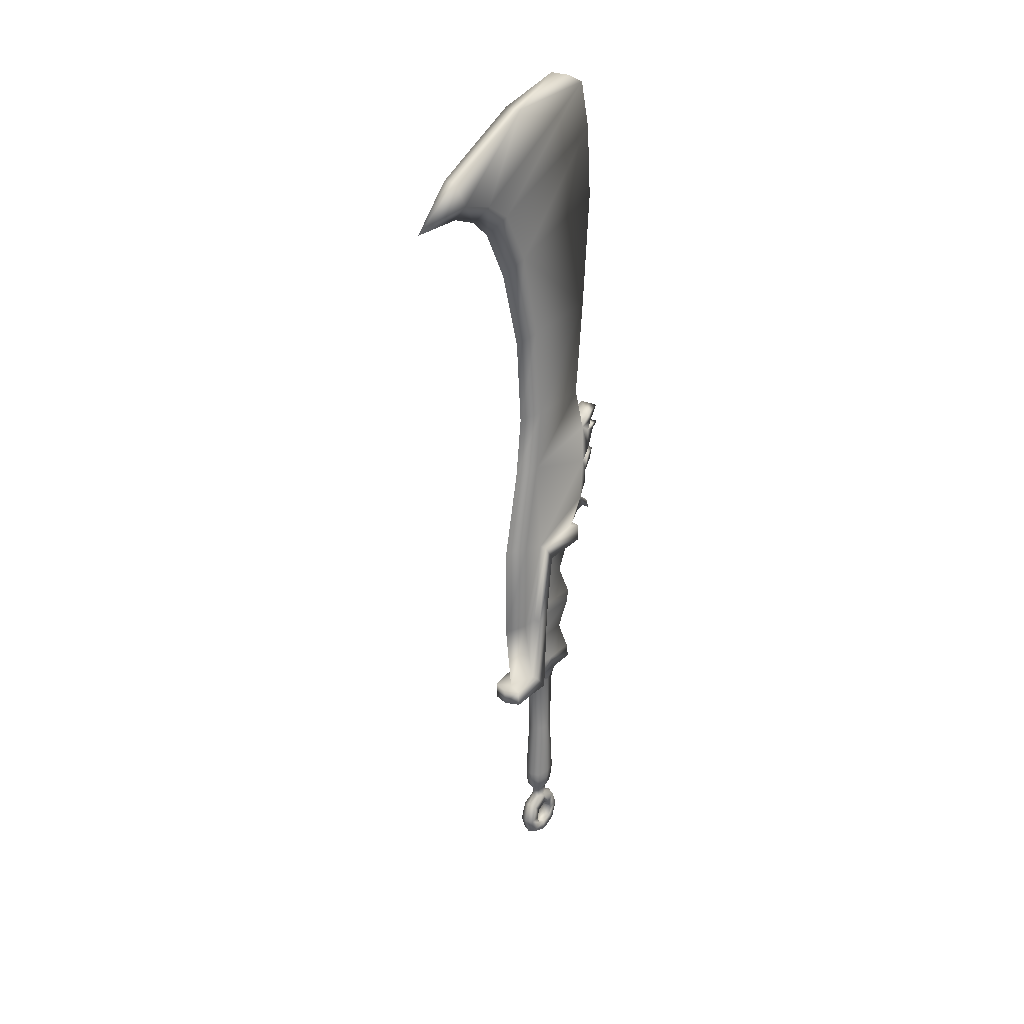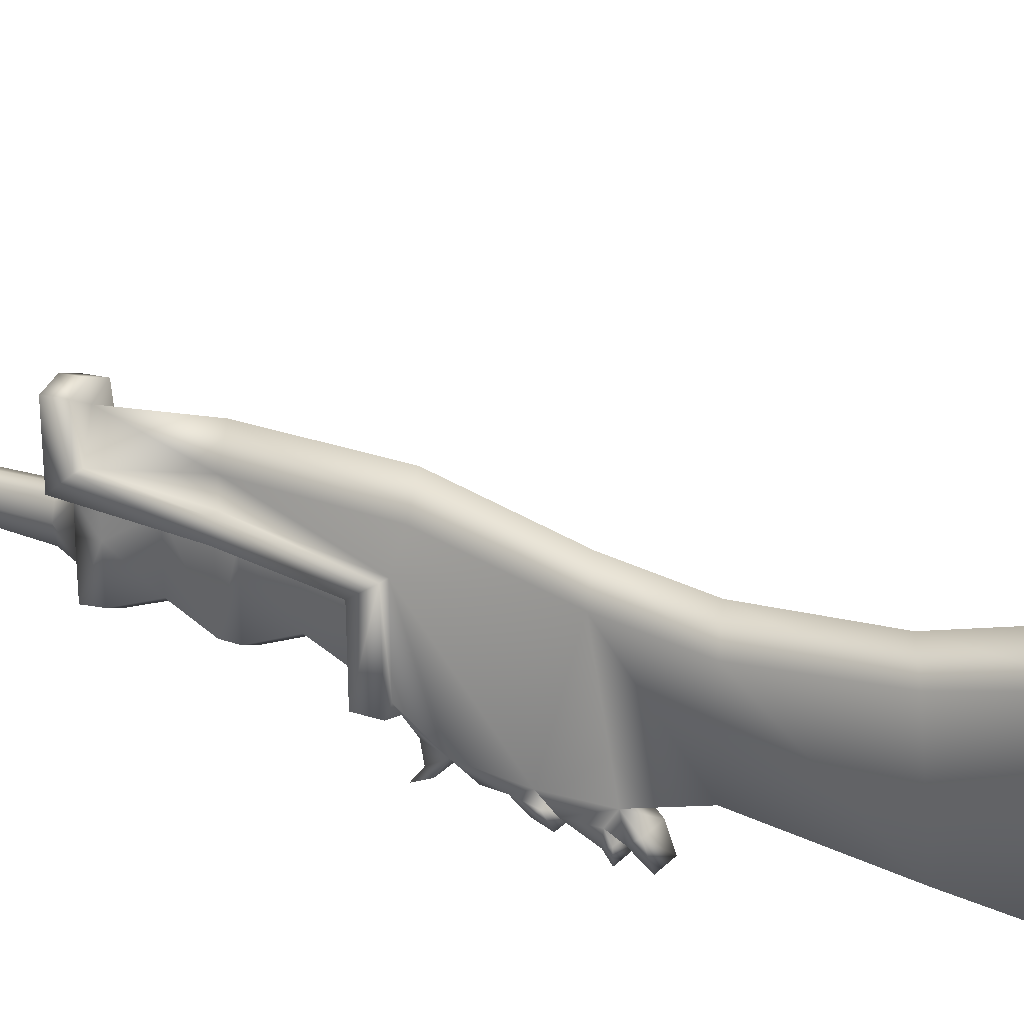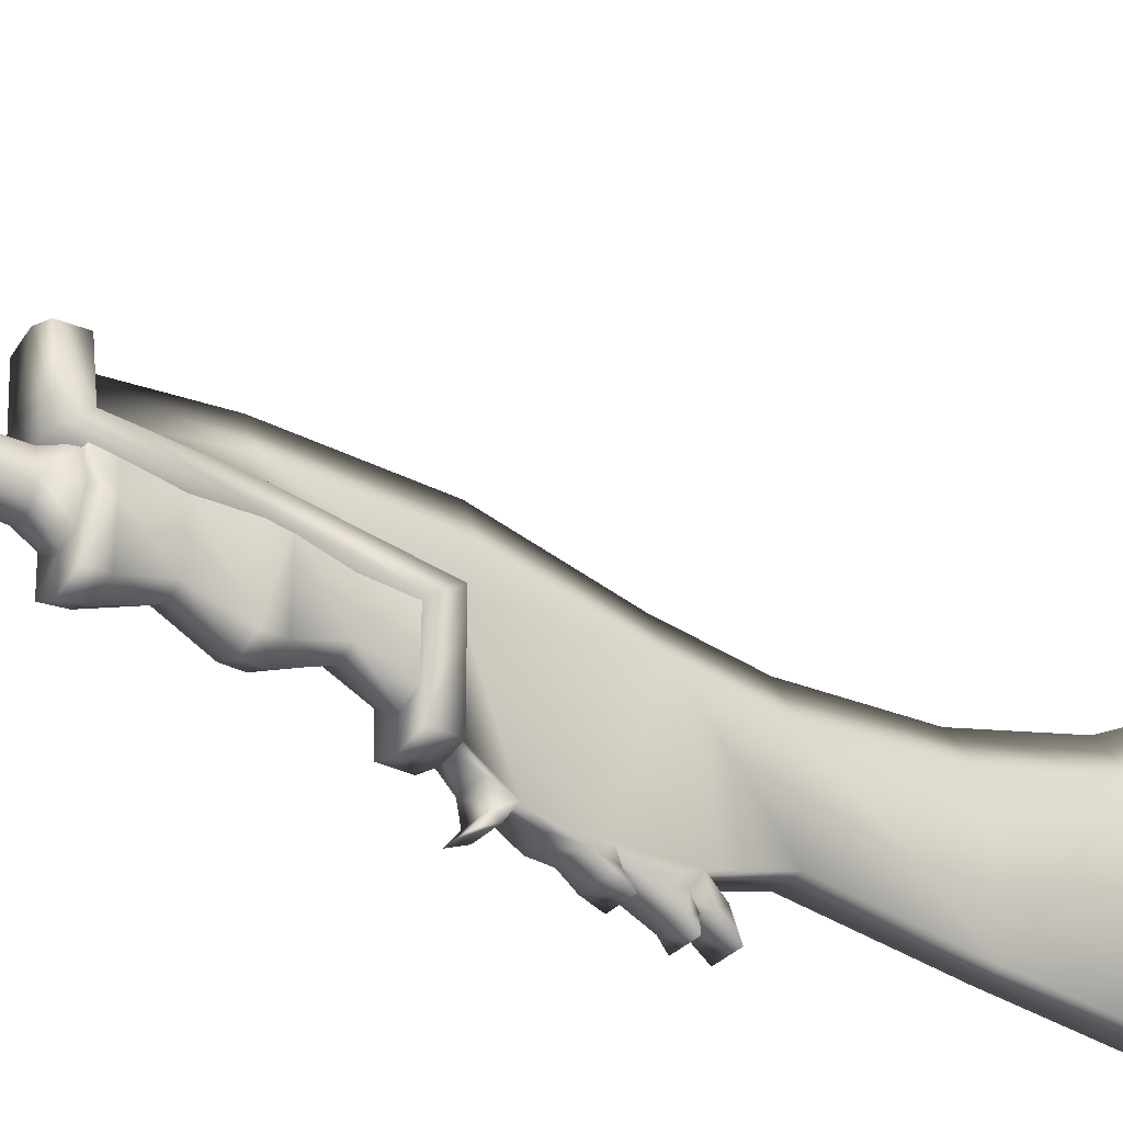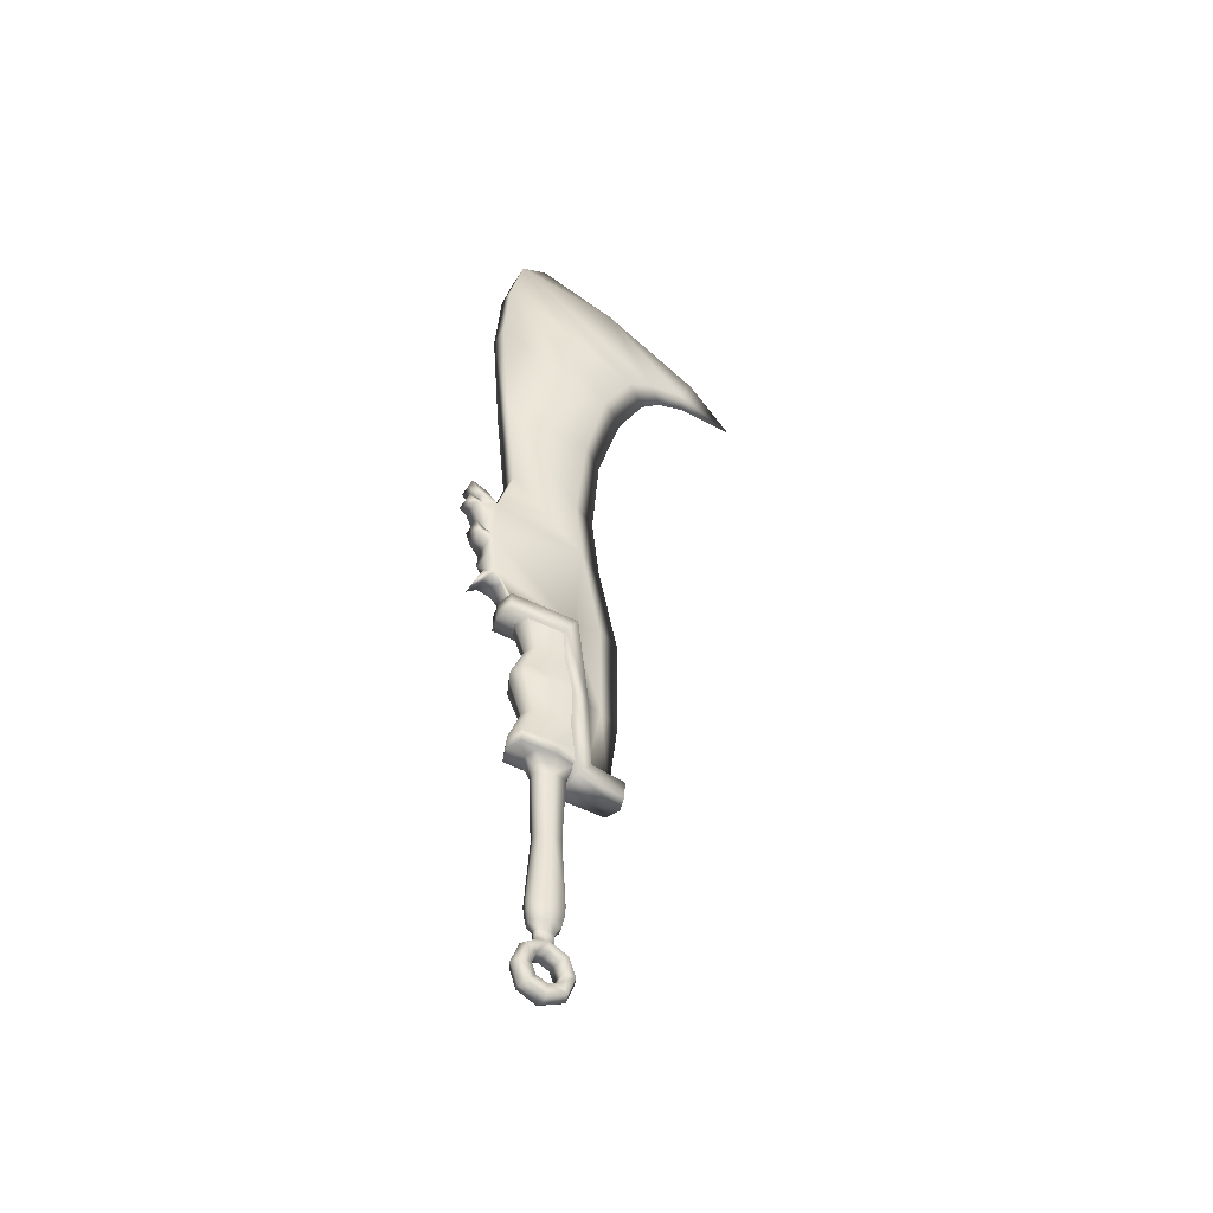
<metadata>
{"format":"obj","ext":"obj","renderer":"f3d","projection":"perspective","resolution":1024,"background":"white","views":[{"elev":26.5,"azim":35.4,"up":"+Y"},{"elev":24.3,"azim":121.0,"up":"+Z"},{"elev":-32.7,"azim":54.4,"up":"+Z"},{"elev":-46.1,"azim":-121.2,"up":"+Y"}]}
</metadata>
<code>
o MDL_w21kt05_bod00
v 0.0147 1.496 0.0894
v -0.0162 1.528 -0.0425
v 0.0166 1.528 -0.0425
v -0.0144 1.496 0.0894
v 0.01 1.415 0.2591
v -0.01 1.415 0.2591
v 0 0.4181 0.0956
v -0.0162 0.5409 0.0737
v 0 0.5397 0.1109
v -0.0162 0.4203 0.0509
v -0.0162 0.7019 0.0712
v 0 0.7022 0.1103
v -0.0162 0.8487 0.04
v 0 0.8456 0.0787
v -0.0162 0.9528 0.0281
v 0 0.9466 0.0666
v -0.0162 1.105 0.0444
v 0 1.091 0.0781
v -0.0162 1.247 0.0809
v 0 1.224 0.1178
v -0.0162 1.331 0.1297
v 0 1.305 0.1625
v -0.0141 1.358 0.1747
v 0 1.334 0.1966
v -0.0119 1.373 0.2347
v 0 1.351 0.2456
v -0.0162 0.8766 -0.1072
v -0.0162 0.8069 -0.1106
v -0.0162 0.9547 -0.0828
v -0.0162 1.118 -0.1
v -0.0162 0.6881 -0.0728
v -0.0162 0.7362 -0.105
v -0.0162 0.6866 0.0262
v -0.0162 0.7112 -0.0953
v -0.0162 0.5409 0.0447
v -0.0162 1.31 -0.1153
v -0.0162 1.431 -0.1056
v -0.0162 1.51 -0.0844
v 0 1.35 0.3397
v 0.0166 0.9547 -0.0828
v 0.0166 0.8766 -0.1072
v 0.0166 1.118 -0.1
v 0.0166 1.31 -0.1153
v 0.0166 1.431 -0.1056
v 0.0166 1.51 -0.0844
v 0.0166 0.5409 0.0737
v 0.0166 0.4203 0.0509
v 0.0166 0.7019 0.0712
v 0.0166 0.8487 0.04
v 0.0166 0.8069 -0.1106
v 0.0166 0.6866 0.0262
v 0.0166 0.7362 -0.105
v 0.0166 0.6881 -0.0728
v 0.0166 0.9528 0.0281
v 0.0166 1.105 0.0444
v 0.0166 1.247 0.0809
v 0.0166 1.331 0.1297
v 0.0144 1.358 0.1747
v 0.0122 1.373 0.2347
v 0.0166 0.5409 0.0447
v 0 0.3887 0.1141
v 0.025 0.3891 0.1056
v 0.0294 0.3941 0.0284
v -0.0294 0.3941 0.0284
v -0.0247 0.3891 0.1056
v -0.0294 0.4203 0.0512
v -0.0294 0.5406 0.0219
v -0.0294 0.5406 0.045
v -0.0294 0.6578 0.0069
v -0.0294 0.6866 0.0269
v -0.0269 0.6881 -0.0825
v -0.0247 0.4172 0.1078
v -0.0269 0.6578 -0.0831
v 0 0.6578 -0.0897
v 0 0.6881 -0.0891
v 0.0272 0.6881 -0.0825
v 0.0272 0.6578 -0.0831
v 0.0294 0.6866 0.0269
v 0.0294 0.4203 0.0512
v 0.025 0.4172 0.1078
v 0.0294 0.5406 0.0219
v 0.0294 0.5406 0.045
v 0.0294 0.6578 0.0069
v 0 0.4169 0.1166
v 0 0.6881 -0.0728
v 0.0166 0.8272 -0.1275
v -0.0162 0.8272 -0.1275
v 0.0166 0.8628 -0.1428
v -0.0162 0.8628 -0.1428
v 0.0166 0.8722 -0.1547
v -0.0162 0.8722 -0.1547
v 0.0166 0.8641 -0.1262
v 0.0166 0.8822 -0.1347
v -0.0162 0.8641 -0.1262
v -0.0162 0.8822 -0.1347
v 0.0166 0.9053 -0.1519
v -0.0162 0.9053 -0.1519
v 0.0166 0.895 -0.1253
v -0.0162 0.895 -0.1253
v -0.0162 0.8716 -0.1391
v 0.0166 0.8716 -0.1391
v 0.0166 0.7619 -0.1194
v -0.0162 0.7619 -0.1194
v -0.0162 0.8031 -0.1334
v -0.0162 0.8125 -0.1256
v -0.0162 0.7856 -0.1203
v 0.0166 0.8031 -0.1334
v 0.0166 0.7856 -0.1203
v 0.0166 0.8237 -0.1406
v -0.0162 0.8237 -0.1406
v 0.0166 0.8125 -0.1256
v 0.0166 0.7112 -0.0953
v 0.0166 0.7153 -0.1169
v -0.0162 0.7228 -0.1244
v 0.0166 0.7228 -0.1244
v -0.0162 0.7019 -0.1341
v 0.0166 0.7019 -0.1341
v -0.0162 0.7153 -0.1169
v 0 0.1784 -0.0275
v 0 0.2834 -0.0197
v 0.0128 0.2834 -0.0166
v -0.0141 0.1784 -0.0234
v 0.0141 0.1784 -0.0234
v 0.0181 0.2834 0
v 0.02 0.1784 0
v 0.0128 0.2834 0.0169
v 0.0141 0.1784 0.0234
v 0 0.2834 0.0197
v 0 0.1784 0.0278
v -0.0128 0.2834 0.0169
v -0.0141 0.1784 0.0234
v -0.0181 0.2834 0
v -0.0197 0.1784 0
v -0.0128 0.2834 -0.0166
v 0 0.3903 -0.0247
v 0.0128 0.3903 -0.0209
v 0.0181 0.3903 0
v 0.0128 0.3903 0.0213
v 0 0.3903 0.025
v -0.0128 0.3903 0.0213
v -0.0181 0.3903 0
v -0.0128 0.3903 -0.0209
v 0.0134 0.1634 -0.0225
v 0 0.1634 -0.0266
v -0.0131 0.1634 -0.0225
v 0.0191 0.1634 0
v 0.0134 0.1634 0.0228
v 0 0.1634 0.0266
v -0.0131 0.1634 0.0228
v -0.0188 0.1634 0
v 0.0116 0.1453 -0.0191
v 0 0.1453 -0.0225
v -0.0113 0.1453 -0.0191
v 0.0162 0.1453 0
v 0.0116 0.1453 0.0194
v 0 0.1453 0.0228
v -0.0113 0.1453 0.0194
v -0.0159 0.1453 0
v 0 0.4178 -0.0356
v 0.0184 0.4178 -0.0303
v 0.0237 0.4178 0
v 0.0188 0.4178 0.0303
v 0 0.4178 0.0356
v -0.0188 0.4178 0.0303
v -0.0237 0.4178 0
v -0.0184 0.4178 -0.0303
v 0.0259 0.4178 -0.0569
v 0 0.4178 -0.0669
v 0.0272 0.4178 0
v 0.0262 0.4178 0.0303
v -0.0272 0.4178 0
v -0.0256 0.4178 -0.0569
v 0.0241 0.4409 -0.055
v 0.0253 0.4409 0
v 0 0.4409 -0.0647
v -0.0237 0.4409 -0.055
v 0.0244 0.4409 0.0334
v -0.0262 0.4178 0.0303
v -0.0253 0.4409 0
v -0.0244 0.4409 0.0334
v 0.0066 0.1347 -0.0128
v 0 0.1347 -0.015
v -0.0066 0.1347 -0.0128
v 0.0094 0.1347 0
v 0.0066 0.1347 0.0128
v 0 0.1347 0.015
v -0.0066 0.1347 0.0128
v -0.0091 0.1347 0
v 0.0066 0.1191 -0.0128
v 0 0.1187 -0.015
v -0.0066 0.1191 -0.0128
v 0.0094 0.1191 0
v 0.0066 0.1191 0.0128
v 0 0.1187 0.0153
v -0.0066 0.1191 0.0128
v -0.0091 0.1191 0
v 0 0.1084 -0.0338
v 0.0128 0.1166 0
v 0.0128 0.1044 -0.0294
v -0.0128 0.1166 0
v -0.0128 0.0919 -0.0166
v -0.0128 0.1044 -0.0294
v -0.0128 0.0987 0
v -0.0128 0.0919 0.0166
v 0.0128 0.0987 0
v 0.0128 0.0919 0.0166
v -0.0128 0.0759 0.0228
v 0.0128 0.0759 0.0228
v -0.0128 0.0597 0.0166
v 0.0128 0.0597 0.0166
v -0.0128 0.0531 0
v 0.0128 0.0531 0
v -0.0128 0.0597 -0.0166
v 0.0128 0.0597 -0.0166
v -0.0128 0.0759 -0.0228
v 0.0128 0.0759 -0.0228
v 0.0128 0.0919 -0.0166
v 0.0128 0.1044 0.0297
v 0.0128 0.0759 0.0406
v 0.0128 0.0475 0.0297
v 0.0128 0.0353 0
v 0.0128 0.0475 -0.0294
v 0.0128 0.0759 -0.0406
v 0 0.0759 -0.0463
v -0.0128 0.0759 -0.0406
v 0 0.0431 -0.0338
v -0.0128 0.0475 -0.0294
v 0 0.0294 0
v -0.0128 0.0353 0
v 0 0.0431 0.0338
v -0.0128 0.0475 0.0297
v 0 0.0759 0.0466
v 0 0.1084 0.0338
v -0.0128 0.0759 0.0406
v -0.0128 0.1044 0.0297
v 0 0.4906 -0.0453
v 0.0178 0.4906 -0.0369
v 0.0184 0.4906 0.0322
v -0.0184 0.4906 0.0322
v -0.0178 0.4906 -0.0369
v 0 0.5422 -0.0647
v 0.0241 0.5422 -0.055
v 0.0253 0.5422 0.0284
v -0.0237 0.5422 -0.055
v -0.0253 0.5422 0.0284
v 0.0241 0.5631 -0.055
v 0.0253 0.5631 0.0266
v 0 0.5631 -0.0647
v -0.0253 0.5631 0.0266
v -0.0237 0.5631 -0.055
v 0 0.6122 -0.0441
v 0.0178 0.6122 -0.0356
v 0.0188 0.6122 0.0206
v -0.0178 0.6122 -0.0356
v 0.0231 0.6609 0.0134
v 0.0219 0.6609 -0.0525
v 0 0.6609 -0.0634
v -0.0219 0.6609 -0.0525
v -0.0231 0.6609 0.0134
v -0.0184 0.6122 0.0206
f 1 3 2
f 2 4 1
f 5 1 4
f 4 6 5
f 7 9 8
f 8 10 7
f 9 12 11
f 11 8 9
f 13 11 12
f 12 14 13
f 15 13 14
f 14 16 15
f 17 15 16
f 16 18 17
f 19 17 18
f 18 20 19
f 21 19 20
f 20 22 21
f 23 21 22
f 22 24 23
f 25 23 24
f 24 26 25
f 13 27 28
f 27 13 29
f 15 29 13
f 29 15 30
f 17 30 15
f 30 17 19
f 31 33 32
f 32 34 31
f 33 11 13
f 11 33 8
f 35 8 33
f 19 36 30
f 36 19 37
f 21 37 19
f 37 21 38
f 23 38 21
f 6 25 39
f 25 6 4
f 25 26 39
f 27 29 40
f 40 41 27
f 29 30 42
f 42 40 29
f 43 42 30
f 30 36 43
f 44 43 36
f 36 37 44
f 45 44 37
f 37 38 45
f 3 45 38
f 38 2 3
f 7 47 46
f 46 9 7
f 48 12 9
f 12 48 49
f 48 9 46
f 49 51 50
f 50 41 49
f 40 49 41
f 51 53 52
f 52 50 51
f 48 51 49
f 49 14 12
f 14 49 54
f 40 54 49
f 54 40 42
f 54 16 14
f 16 54 55
f 42 55 54
f 55 42 56
f 43 56 42
f 56 43 44
f 55 18 16
f 18 55 56
f 44 57 56
f 57 44 45
f 56 20 18
f 20 56 57
f 57 22 20
f 22 57 58
f 59 26 24
f 26 59 39
f 24 22 58
f 58 45 1
f 45 58 57
f 45 3 1
f 8 35 10
f 51 48 46
f 46 60 51
f 61 63 62
f 64 63 61
f 65 64 61
f 66 64 65
f 64 66 67
f 68 67 66
f 67 68 69
f 70 69 68
f 69 70 71
f 65 72 66
f 72 65 61
f 71 73 69
f 73 71 74
f 75 74 71
f 74 75 76
f 76 77 74
f 77 76 78
f 79 80 62
f 62 63 79
f 81 79 63
f 81 82 79
f 82 81 83
f 83 78 82
f 78 83 77
f 61 62 80
f 80 84 61
f 72 61 84
f 7 84 80
f 72 10 66
f 10 72 7
f 47 80 79
f 80 47 7
f 66 35 68
f 35 66 10
f 68 33 70
f 33 68 35
f 33 71 70
f 71 33 31
f 47 82 60
f 82 47 79
f 60 78 51
f 78 60 82
f 78 53 51
f 53 78 76
f 58 1 59
f 4 2 38
f 23 25 4
f 75 31 85
f 31 75 71
f 53 75 85
f 75 53 76
f 7 72 84
f 63 67 81
f 67 63 64
f 67 83 81
f 83 67 69
f 83 69 74
f 74 77 83
f 73 74 69
f 60 46 47
f 59 5 39
f 39 5 6
f 59 1 5
f 86 50 28
f 28 87 86
f 88 86 87
f 87 89 88
f 90 88 89
f 89 91 90
f 92 41 86
f 93 92 94
f 94 95 93
f 96 93 95
f 95 97 96
f 92 93 41
f 98 97 99
f 99 41 98
f 97 98 96
f 27 95 94
f 94 87 27
f 28 27 87
f 27 41 99
f 89 100 91
f 88 101 92
f 91 100 101
f 101 90 91
f 92 101 100
f 100 94 92
f 94 100 89
f 88 90 101
f 99 95 27
f 93 96 98
f 102 32 103
f 32 102 52
f 87 94 89
f 86 88 92
f 28 105 104
f 104 106 28
f 107 108 106
f 106 104 107
f 109 107 104
f 104 110 109
f 103 106 108
f 108 102 103
f 111 50 108
f 108 107 111
f 109 111 107
f 105 28 50
f 50 111 105
f 110 105 111
f 111 109 110
f 105 110 104
f 34 112 85
f 85 31 34
f 112 113 52
f 52 53 112
f 114 32 52
f 52 115 114
f 116 114 115
f 115 117 116
f 32 118 34
f 113 112 34
f 34 118 113
f 117 113 118
f 118 116 117
f 113 115 52
f 114 118 32
f 113 117 115
f 41 93 98
f 99 97 95
f 114 116 118
f 85 112 53
f 33 13 28
f 28 32 33
f 86 41 50
f 28 103 32
f 28 106 103
f 108 52 102
f 108 50 52
f 119 120 121
f 120 119 122
f 121 123 119
f 123 121 124
f 124 125 123
f 125 124 126
f 126 127 125
f 127 126 128
f 128 129 127
f 129 128 130
f 130 131 129
f 131 130 132
f 132 133 131
f 133 132 134
f 134 122 133
f 122 134 120
f 120 135 136
f 135 120 134
f 136 121 120
f 121 136 137
f 137 124 121
f 124 137 138
f 138 126 124
f 126 138 139
f 139 128 126
f 128 139 140
f 140 130 128
f 130 140 141
f 141 132 130
f 132 141 142
f 142 134 132
f 134 142 135
f 123 143 144
f 143 123 125
f 144 119 123
f 119 144 145
f 125 146 143
f 146 125 127
f 127 147 146
f 147 127 129
f 129 148 147
f 148 129 131
f 131 149 148
f 149 131 133
f 133 150 149
f 150 133 122
f 122 145 150
f 145 122 119
f 143 151 152
f 151 143 146
f 152 144 143
f 144 152 153
f 146 154 151
f 154 146 147
f 147 155 154
f 155 147 148
f 148 156 155
f 156 148 149
f 149 157 156
f 157 149 150
f 150 158 157
f 158 150 145
f 145 153 158
f 153 145 144
f 136 135 159
f 159 160 136
f 137 136 160
f 160 161 137
f 162 137 161
f 162 138 137
f 138 162 163
f 140 139 163
f 163 164 140
f 141 140 164
f 164 165 141
f 166 141 165
f 166 142 141
f 142 166 159
f 142 159 135
f 160 168 167
f 168 160 159
f 160 169 161
f 169 160 167
f 162 169 170
f 169 162 161
f 171 166 165
f 166 171 172
f 172 159 166
f 159 172 168
f 173 167 168
f 167 173 174
f 168 175 173
f 175 168 176
f 172 176 168
f 176 172 171
f 174 169 167
f 169 174 170
f 177 170 174
f 178 180 179
f 179 171 178
f 176 171 179
f 151 181 182
f 181 151 154
f 182 152 151
f 152 182 183
f 154 184 181
f 184 154 155
f 155 185 184
f 185 155 156
f 156 186 185
f 186 156 157
f 157 187 186
f 187 157 158
f 158 188 187
f 188 158 153
f 153 183 188
f 183 153 152
f 181 189 190
f 189 181 184
f 190 182 181
f 182 190 191
f 184 192 189
f 192 184 185
f 185 193 192
f 193 185 186
f 186 194 193
f 194 186 187
f 187 195 194
f 195 187 188
f 188 196 195
f 196 188 183
f 183 191 196
f 191 183 182
f 197 190 189
f 198 189 192
f 189 198 199
f 191 200 196
f 200 202 201
f 201 203 200
f 204 200 203
f 205 203 201
f 203 205 204
f 206 204 205
f 204 206 207
f 208 207 206
f 207 208 209
f 210 209 208
f 209 210 211
f 212 211 210
f 211 212 213
f 214 213 212
f 213 214 215
f 216 215 214
f 215 216 201
f 217 201 216
f 201 217 205
f 198 205 217
f 205 198 206
f 218 206 198
f 206 218 208
f 219 208 218
f 208 219 210
f 220 210 219
f 210 220 212
f 221 212 220
f 212 221 222
f 217 199 198
f 199 217 216
f 197 199 223
f 223 224 197
f 225 197 224
f 197 225 202
f 202 191 197
f 190 197 191
f 202 225 215
f 215 201 202
f 216 223 199
f 223 216 214
f 223 222 226
f 226 224 223
f 225 224 226
f 226 227 225
f 225 227 213
f 213 215 225
f 214 222 223
f 222 214 212
f 222 221 228
f 228 226 222
f 227 226 228
f 228 229 227
f 227 229 211
f 211 213 227
f 228 221 220
f 220 230 228
f 231 228 230
f 228 231 229
f 211 229 231
f 231 209 211
f 219 232 230
f 232 219 233
f 218 233 219
f 219 230 220
f 230 232 234
f 234 231 230
f 209 231 234
f 234 207 209
f 234 232 233
f 233 235 234
f 207 234 235
f 235 204 207
f 193 218 198
f 198 192 193
f 200 195 196
f 195 200 235
f 200 204 235
f 193 194 233
f 233 195 235
f 195 233 194
f 191 202 200
f 199 197 189
f 233 218 193
f 173 175 236
f 236 237 173
f 174 173 237
f 238 174 237
f 239 179 180
f 179 239 240
f 240 176 179
f 176 240 175
f 236 175 240
f 237 236 241
f 241 242 237
f 238 237 242
f 242 243 238
f 239 245 244
f 244 240 239
f 236 240 244
f 244 241 236
f 246 242 241
f 242 246 247
f 241 248 246
f 248 241 244
f 242 247 243
f 249 250 244
f 244 245 249
f 248 244 250
f 246 248 251
f 251 252 246
f 247 246 252
f 252 253 247
f 248 250 254
f 254 251 248
f 255 253 252
f 252 256 255
f 252 251 257
f 257 256 252
f 258 257 251
f 251 254 258
f 259 258 254
f 254 260 259
f 138 163 139
f 171 164 178
f 164 171 165
f 238 177 174
f 260 254 250
f 250 249 260
f 38 23 4
f 58 59 24

</code>
